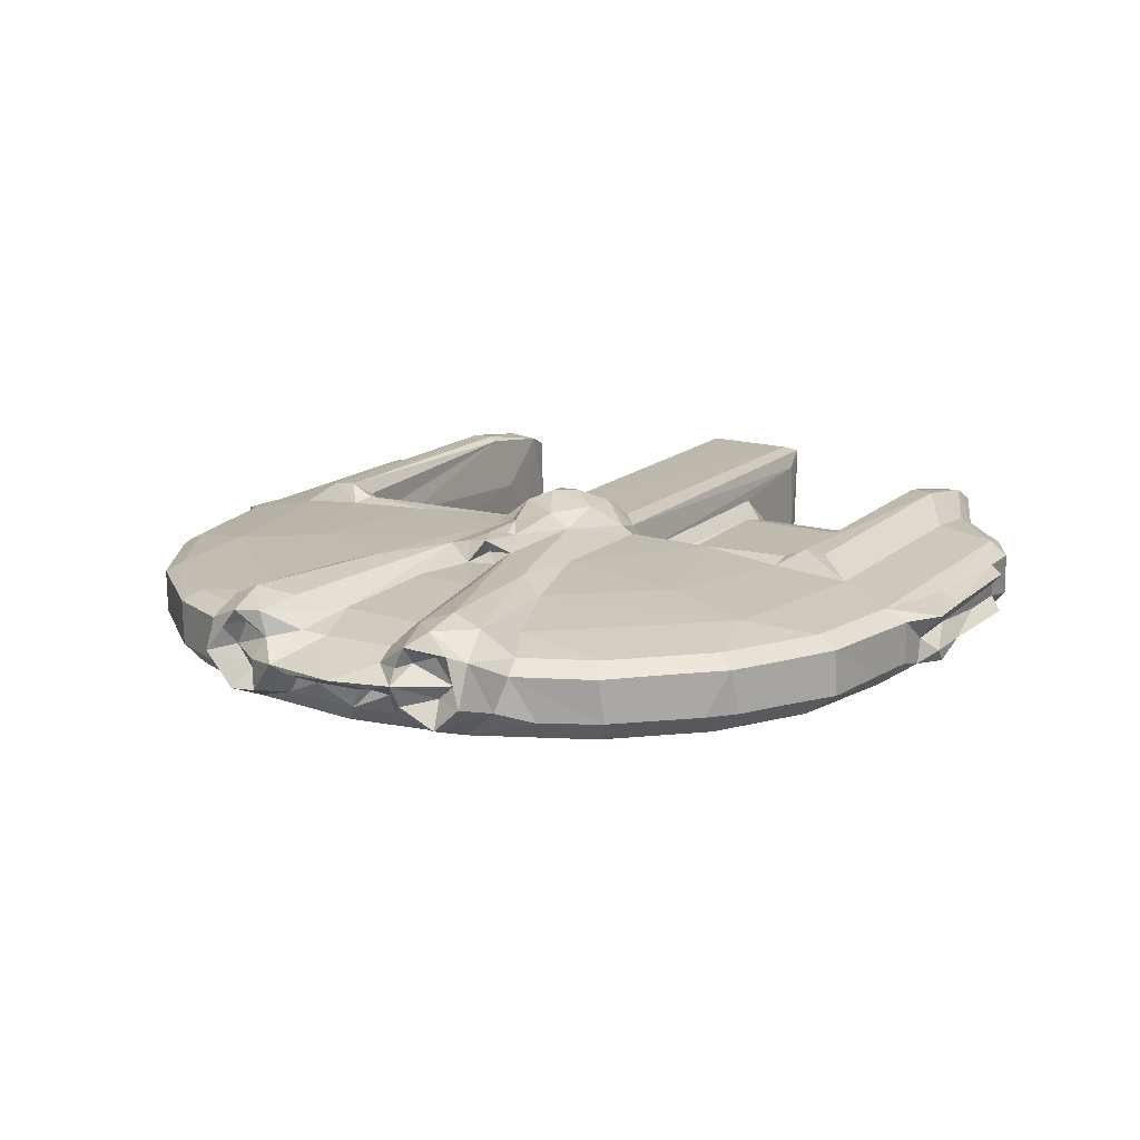
<metadata>
{"format":"obj","ext":"obj","renderer":"f3d","projection":"perspective","resolution":1024,"background":"white","views":[{"elev":15.7,"azim":120.3,"up":"+Z"}]}
</metadata>
<code>
v -0.3821 -0.3582 -0.02649
v -0.4242 -0.325 -0.06506
v -0.4572 -0.3255 -0.03275
v -0.3535 -0.3569 -0.04944
v -0.3804 -0.3592 0.02484
v -0.348 -0.396 -0.0251
v -0.4583 -0.298 -0.0338
v -0.4593 -0.2998 0.03811
v -0.4565 -0.3255 0.03695
v -0.4199 -0.2998 -0.0662
v -0.4097 -0.2937 -0.05522
v -0.4276 -0.294 0.05119
v -0.338 -0.2941 -0.08862
v -0.3562 -0.2889 -0.0001678
v -0.5101 -0.05855 -0.09494
v -0.5178 -0.05766 -0.08164
v -0.5127 0.06796 -0.09058
v -0.5091 0.05036 -0.09578
v -0.4925 -0.06755 -0.07254
v -0.5116 -0.06269 -0.03991
v -0.4906 -0.06696 -0.01653
v -0.5069 -0.06499 0.05372
v -0.5182 -0.05714 0.06069
v -0.518 0.06196 -0.07045
v -0.4108 -0.06715 -0.01827
v -0.3554 -0.06485 -0.08753
v -0.4025 -0.06799 -0.06261
v -0.3902 -0.08086 -0.03979
v -0.3349 -0.0795 -0.06607
v -0.3544 -0.07967 -0.0003044
v -0.3587 -0.06769 0.02434
v -0.3347 -0.07463 -0.03365
v -0.28 -0.4422 -0.02414
v -0.2739 -0.4431 0.02241
v -0.282 -0.4186 -0.04797
v -0.3493 -0.3944 0.02236
v -0.2738 -0.3597 -0.06723
v -0.3113 -0.4228 0.02278
v -0.3271 -0.3269 -0.09184
v -0.2192 -0.4455 0.02277
v -0.2224 -0.4443 -0.02733
v -0.1999 -0.4333 -0.03842
v -0.2113 -0.4463 -0.0009522
v -0.1943 -0.4618 -0.02647
v -0.156 -0.4456 -0.004959
v 0.0005268 -0.3608 -0.06707
v -0.08822 -0.4577 -0.02527
v -0.06628 -0.4335 -0.03757
v -0.06391 -0.4452 -0.002753
v 0.0476 -0.4198 -0.04776
v -0.01217 -0.3298 -0.09044
v -0.01352 -0.4652 -0.03192
v -0.01278 -0.4645 -0.01995
v -0.00127 -0.4461 -0.001829
v 0.01121 -0.4441 -0.03267
v -0.3248 -0.3094 -0.09467
v -0.1299 -0.2929 -0.04107
v -0.01313 -0.3059 -0.09487
v -0.1203 -0.2925 -0.07769
v -0.1231 -0.289 0.01567
v -0.01292 -0.0591 -0.09441
v -0.1369 -0.07815 0.004886
v -0.1375 -0.07719 -0.05176
v -0.08462 -0.07805 -0.06969
v -0.04312 -0.2946 -0.08836
v -0.09772 -0.2774 -0.06065
v -0.1019 -0.2809 0.01307
v -0.01178 -0.2801 -0.07486
v -0.03629 -0.2824 -0.06423
v -0.03434 -0.2135 0.01399
v -0.03085 -0.2096 -0.06203
v -0.02323 -0.1396 -0.06857
v -0.02953 -0.1841 -0.04883
v -0.02869 -0.1857 0.006504
v -0.04727 -0.1649 -0.003741
v -0.1045 -0.09659 -0.03196
v -0.09839 -0.1005 -0.007555
v -0.07937 -0.08616 -0.047
v -0.06321 -0.1399 -0.03237
v -0.07203 -0.1281 -0.006268
v -0.07665 -0.0812 0.005849
v -0.03997 -0.1284 -0.04705
v -0.03587 -0.1313 0.003723
v -0.0151 -0.07799 -0.07325
v -0.005548 0.06125 -0.09489
v -0.348 -0.3578 0.03867
v -0.4215 -0.3245 0.05624
v -0.329 -0.3018 0.07185
v -0.3294 -0.3262 0.07093
v -0.3273 -0.2944 0.06634
v -0.5198 0.05532 0.0435
v -0.5081 0.04873 0.06241
v -0.5153 0.06555 0.05867
v -0.07253 -0.05385 0.06216
v -0.2738 -0.4211 0.03556
v -0.2738 -0.3591 0.04701
v -0.2067 -0.4621 0.01807
v -0.05546 -0.4302 0.0317
v 0.02828 -0.4241 0.03529
v 0.004077 -0.3585 0.04736
v -0.07987 -0.4598 0.01884
v -0.01555 -0.4656 0.01268
v -0.008996 -0.4611 0.02335
v -0.00989 -0.3267 0.07046
v -0.009993 -0.3006 0.07272
v -0.04855 -0.06983 0.02111
v -0.0821 0.04453 0.06287
v -0.0586 -0.06493 0.05507
v -0.04974 -0.2916 0.02848
v -0.03646 -0.2914 0.0561
v -0.03073 -0.278 0.01585
v -0.02534 -0.2723 0.0498
v -0.01001 -0.275 0.05985
v -0.02671 -0.1954 0.02696
v -0.02749 -0.07873 0.04725
v -0.02991 -0.07906 0.015
v -0.01044 -0.07769 0.06174
v -0.08027 -0.003845 0.06942
v -0.0432 -0.02446 0.09448
v -0.02044 0.01151 0.1017
v -0.0008634 -0.01001 0.1022
v -0.3649 0.06991 -0.08448
v -0.4942 0.06956 -0.03741
v -0.4115 0.07131 -0.0629
v -0.4845 0.07079 0.04119
v -0.4122 0.07076 -0.01773
v -0.382 0.08436 -0.03462
v -0.364 0.09578 -0.03158
v -0.3538 0.07185 0.02417
v -0.3513 0.08932 0.001868
v -0.4582 0.3013 -0.03324
v -0.4595 0.3032 0.03708
v -0.4579 0.3288 -0.03243
v -0.4576 0.3288 0.03792
v -0.4245 0.3022 -0.06465
v -0.3662 0.2812 -0.03202
v -0.4277 0.298 0.05208
v -0.4036 0.2955 0.001758
v -0.4272 0.3288 -0.06283
v -0.3583 0.3597 -0.04889
v -0.385 0.361 -0.02535
v -0.3872 0.3596 0.02529
v -0.3694 0.3031 -0.0814
v -0.3503 0.295 0.02519
v -0.3841 0.3287 -0.07635
v -0.347 0.4009 -0.02367
v -0.3535 0.08825 -0.06426
v -0.3134 0.08704 -0.06964
v -0.3528 0.277 -0.0632
v -0.3186 0.2748 -0.0693
v -0.3509 0.2715 0.00219
v -0.02649 0.06643 -0.09137
v -0.3255 0.3021 -0.09267
v -0.3252 0.3294 -0.09302
v -0.3121 0.2908 -0.07761
v -0.2735 0.3651 -0.0667
v -0.01818 0.2753 -0.06987
v -0.01376 0.305 -0.09413
v -0.01667 0.08449 -0.06997
v 0.003043 0.3632 -0.06767
v -0.009557 0.3331 -0.09078
v -0.02689 0.2899 -0.07693
v -0.2804 0.4234 -0.0477
v -0.3549 0.3915 0.02274
v -0.3255 0.4181 0.02296
v -0.2806 0.4452 -0.02493
v -0.2733 0.4467 0.02266
v -0.2234 0.4369 -0.03881
v -0.2181 0.451 -0.01211
v -0.2211 0.4483 0.02346
v -0.2103 0.4536 0.004474
v -0.2058 0.4655 -0.0251
v -0.1569 0.45 -0.01213
v 0.0466 0.4232 -0.04788
v -0.08243 0.4397 -0.03536
v -0.1552 0.4606 -0.02607
v -0.08376 0.4611 -0.0252
v -0.06613 0.4493 -0.003671
v 0.004765 0.4498 -0.03219
v -0.02349 0.4668 -0.0334
v 0.0003333 0.4503 -0.004288
v -0.01181 0.4672 -0.01931
v -0.05389 0.06694 0.0583
v -0.4212 0.3288 0.05613
v -0.3357 0.3024 0.07117
v -0.3552 0.2971 0.06052
v -0.3512 0.3604 0.03892
v -0.3286 0.3288 0.07131
v -0.3236 0.08548 0.007389
v -0.3183 0.2748 0.007386
v -0.09717 0.08929 0.007387
v -0.08588 0.07276 0.02405
v -0.08112 0.2814 0.007741
v -0.3401 0.2855 0.01171
v -0.2746 0.3628 0.04721
v -0.008866 0.3319 0.06999
v -0.0745 0.08284 0.01151
v -0.04288 0.04078 0.08798
v -0.01664 0.07419 0.06739
v -0.03169 0.09387 0.04643
v 0.006985 0.04581 0.09149
v -0.006913 0.0927 0.06182
v -0.03423 0.2802 0.0446
v -0.08239 0.2948 0.02609
v -0.03139 0.2976 0.06572
v 0.00602 0.3626 0.04728
v -0.01031 0.3076 0.07265
v -0.01115 0.2832 0.06101
v -0.2796 0.4245 0.03581
v -0.206 0.4651 0.01813
v -0.0753 0.4443 0.02704
v 0.04181 0.4255 0.03562
v -0.07518 0.4652 0.01742
v -0.01099 0.47 0.01983
v 0.06678 -0.4396 -0.02504
v 0.01229 -0.4461 0.01945
v 0.08088 -0.437 0.02326
v 0.1607 -0.3998 -0.04739
v 0.1649 -0.4219 -0.02432
v 0.167 -0.4214 0.02296
v 0.1397 -0.3413 -0.06694
v 0.2639 -0.3426 -0.04706
v 0.229 -0.386 -0.02488
v 0.2328 -0.2903 -0.06682
v 0.2796 -0.3568 -0.02415
v 0.2778 -0.3589 0.02318
v 0.3182 -0.3139 -0.02503
v 0.01263 -0.3185 -0.07513
v -0.003289 -0.2708 -0.08178
v 0.09742 -0.2502 -0.0829
v -0.0007783 -0.09394 -0.09531
v 0.1415 -0.09757 -0.09309
v 0.2146 -0.1829 -0.08247
v 0.03408 0.002063 -0.09621
v 0.3517 -0.2464 -0.0472
v 0.3633 -0.2649 0.02358
v 0.3037 -0.2105 -0.06702
v 0.2766 -0.03947 -0.08286
v 0.351 -0.1116 -0.06682
v 0.3671 0.001074 -0.06697
v 0.3655 -0.2621 -0.02487
v 0.3902 -0.2102 -0.02532
v 0.4061 -0.177 0.02462
v 0.4171 -0.1649 -0.01881
v 0.4122 -0.1197 -0.04577
v 0.4236 0.00189 -0.04755
v 0.4566 -0.1557 0.01016
v 0.4561 -0.1254 -0.02642
v 0.4387 -0.11 -0.006883
v 0.4378 -0.1286 0.01671
v 0.434 -0.06503 -0.02626
v 0.4549 -0.09731 -0.02451
v 0.4599 -0.09375 0.01126
v 0.4401 -0.04706 0.001286
v 0.4713 -0.06266 0.01376
v 0.4456 -0.02285 -0.005898
v 0.4417 0.01913 -0.0263
v 0.4463 0.02827 -0.004455
v 0.1632 -0.3996 0.03555
v 0.1866 -0.3208 0.04714
v 0.2693 -0.3388 0.03549
v 0.006286 -0.2866 0.05398
v 0.007835 -0.1795 0.05983
v 0.1544 -0.2296 0.0555
v 0.03809 -0.06413 0.06321
v 0.1132 -0.08451 0.06208
v 0.01683 -0.03224 0.09221
v 0.0505 -0.03254 0.07643
v 0.1151 -0.0537 0.07404
v 0.08685 -0.007183 0.08554
v 0.04551 0.01465 0.08785
v 0.1997 -0.1084 0.05883
v 0.09633 0.007855 0.06828
v 0.1382 -0.008015 0.08452
v 0.136 0.001672 0.06792
v 0.1643 -0.04164 0.07335
v 0.1648 -0.01807 0.07956
v 0.1456 0.004879 0.07452
v 0.1695 0.005499 0.08312
v 0.2795 -0.1336 0.05356
v 0.351 -0.2465 0.03574
v 0.3402 -0.1538 0.04692
v 0.258 -0.08246 0.07566
v 0.2897 -0.1081 0.0706
v 0.1851 -0.008244 0.06
v 0.2458 -0.02986 0.0581
v 0.3611 -0.04536 0.04779
v 0.4019 -0.07938 0.06736
v 0.3826 -0.1753 0.03707
v 0.4057 -0.1528 0.06019
v 0.4127 -0.1209 0.07454
v 0.4488 -0.09004 0.06054
v 0.4254 -0.05502 0.0392
v 0.4192 -0.02811 0.03597
v 0.445 -0.1532 0.04369
v 0.4516 -0.1396 0.03863
v 0.455 -0.1176 0.0593
v 0.442 -0.1132 0.04356
v 0.449 -0.08276 0.03388
v 0.4729 -0.04047 0.007383
v 0.4802 0.01694 0.01221
v 0.1192 0.1163 -0.09301
v -0.003505 0.1932 -0.08891
v 0.1122 0.25 -0.0827
v 0.2033 0.1912 -0.08292
v 0.001144 0.2785 -0.0812
v 0.0112 0.3247 -0.07462
v 0.1394 0.3436 -0.06718
v 0.2298 0.2967 -0.0666
v 0.2663 0.08395 -0.0825
v 0.3525 0.1141 -0.06649
v 0.3022 0.216 -0.06703
v 0.1736 0.3958 -0.0477
v 0.2708 0.3386 -0.0475
v 0.3501 0.2522 -0.04707
v 0.2971 0.3422 -0.02419
v 0.365 0.2669 -0.02389
v 0.2786 0.3617 0.02325
v 0.3248 0.3107 0.02312
v 0.03654 0.4476 -0.0238
v 0.03642 0.4481 0.02236
v 0.08775 0.4384 -0.02477
v 0.1651 0.4259 -0.02566
v 0.1667 0.4248 0.02341
v 0.2204 0.3954 -0.02421
v 0.2186 0.396 0.02308
v 0.2704 0.3672 -0.02387
v 0.4077 0.1331 -0.04614
v 0.4199 0.075 -0.0423
v 0.4162 0.1699 -0.01434
v 0.3939 0.206 -0.02507
v 0.4062 0.181 0.02289
v 0.4337 0.06576 -0.02824
v 0.4399 0.048 0.001822
v 0.4434 0.06521 -0.00486
v 0.4556 0.08443 -0.01069
v 0.4566 0.126 -0.02857
v 0.4373 0.12 -0.001388
v 0.4565 0.1547 -0.001925
v 0.4381 0.1375 0.01494
v 0.3694 0.2611 0.0222
v 0.05208 0.04125 0.07468
v 0.1325 0.0902 0.06165
v -0.008571 0.1874 0.05983
v 0.154 0.2292 0.05577
v 0.1272 0.01823 0.08206
v 0.2377 0.09435 0.07239
v 0.1626 0.006451 0.06903
v 0.1729 0.03985 0.07408
v 0.008425 0.2811 0.05457
v 0.1907 0.3292 0.04675
v 0.1618 0.4032 0.03575
v 0.1848 0.0265 0.06279
v 0.2547 0.03647 0.05775
v 0.2871 0.06472 0.07117
v 0.3964 0.1125 0.07609
v 0.2461 0.1216 0.05629
v 0.3657 0.04777 0.04752
v 0.3395 0.1555 0.04706
v 0.4048 0.1485 0.06645
v 0.2665 0.3442 0.03567
v 0.3502 0.2524 0.03562
v 0.4097 0.08166 0.06541
v 0.4187 0.05055 0.03689
v 0.4407 0.1117 0.06756
v 0.3862 0.1776 0.03657
v 0.4437 0.1581 0.0434
v 0.4434 0.0539 0.02687
v 0.4666 0.05496 0.006291
v 0.4674 0.08148 0.01355
v 0.4563 0.09125 0.05206
v 0.4581 0.08158 0.02962
v 0.4413 0.09219 0.03222
v 0.4418 0.1199 0.04286
v 0.4561 0.1413 0.05018
f 1 3 2
f 1 2 4
f 1 6 5
f 3 8 7
f 3 9 8
f 2 3 7
f 1 9 3
f 1 5 9
f 7 10 2
f 10 7 11
f 8 12 7
f 7 12 11
f 2 10 13
f 10 11 13
f 11 12 14
f 16 18 15
f 16 17 18
f 15 19 16
f 19 20 16
f 20 23 16
f 23 20 22
f 20 25 21
f 15 26 19
f 19 26 27
f 19 27 20
f 20 27 25
f 27 29 28
f 28 25 27
f 28 30 25
f 28 32 30
f 30 31 25
f 6 33 36
f 35 1 4
f 35 6 1
f 33 6 35
f 4 37 35
f 33 40 34
f 33 42 41
f 33 35 42
f 33 41 40
f 41 43 40
f 44 43 41
f 41 42 44
f 44 45 43
f 35 37 46
f 44 47 45
f 42 47 44
f 42 48 47
f 47 49 45
f 42 35 50
f 35 46 50
f 47 53 49
f 47 48 52
f 52 53 47
f 53 54 49
f 52 48 55
f 42 50 48
f 48 50 55
f 37 51 46
f 2 13 39
f 13 56 39
f 2 39 4
f 39 37 4
f 13 11 57
f 11 14 57
f 39 56 58
f 56 13 58
f 57 14 60
f 26 29 27
f 28 29 32
f 26 15 61
f 32 62 30
f 29 63 32
f 29 64 63
f 32 63 62
f 39 51 37
f 13 59 65
f 13 65 58
f 13 57 59
f 57 60 59
f 59 60 67
f 39 58 51
f 58 65 68
f 59 69 65
f 59 66 69
f 59 67 66
f 66 71 69
f 65 69 68
f 67 70 66
f 68 69 71
f 71 72 68
f 66 70 71
f 71 74 73
f 71 70 74
f 75 73 74
f 63 77 62
f 63 76 77
f 76 63 78
f 61 64 26
f 15 18 61
f 26 64 29
f 63 64 78
f 64 72 78
f 77 79 80
f 76 79 77
f 76 78 79
f 77 81 62
f 79 82 73
f 71 73 72
f 73 82 72
f 73 75 79
f 75 80 79
f 75 83 80
f 75 74 83
f 78 72 82
f 78 82 79
f 64 84 72
f 18 85 61
f 61 84 64
f 9 87 8
f 8 87 12
f 9 5 87
f 87 88 12
f 5 86 87
f 87 89 88
f 88 90 12
f 20 21 22
f 16 23 91
f 23 93 91
f 23 92 93
f 21 31 22
f 21 25 31
f 23 94 92
f 36 38 86
f 36 5 6
f 5 36 86
f 38 36 33
f 38 33 34
f 38 95 86
f 38 34 95
f 86 95 96
f 34 40 95
f 97 40 43
f 40 98 95
f 95 99 96
f 97 101 40
f 97 43 49
f 43 45 49
f 97 49 101
f 101 98 40
f 96 99 100
f 101 49 102
f 102 49 54
f 102 103 101
f 101 103 98
f 98 103 99
f 98 99 95
f 87 86 89
f 86 96 89
f 14 12 90
f 89 105 88
f 89 104 105
f 30 106 31
f 30 62 106
f 31 108 22
f 22 94 23
f 22 108 94
f 94 107 92
f 100 89 96
f 14 90 60
f 90 109 60
f 90 88 105
f 105 110 90
f 89 100 104
f 67 60 109
f 67 109 111
f 109 90 110
f 67 111 70
f 109 110 111
f 110 112 111
f 110 113 112
f 105 113 110
f 70 111 114
f 111 112 114
f 70 114 74
f 31 106 108
f 80 81 77
f 114 112 115
f 74 116 83
f 74 114 116
f 112 117 115
f 83 116 80
f 81 80 116
f 116 114 115
f 62 81 106
f 94 118 107
f 94 119 118
f 81 116 106
f 106 115 108
f 115 106 116
f 108 115 117
f 94 108 119
f 108 117 119
f 119 121 120
f 17 16 24
f 91 93 24
f 24 93 123
f 17 24 123
f 17 123 124
f 122 17 124
f 123 126 124
f 123 125 126
f 124 127 122
f 127 128 122
f 124 126 127
f 127 130 128
f 126 130 127
f 126 129 130
f 131 132 133
f 133 132 134
f 137 132 131
f 131 135 138
f 135 136 138
f 131 138 137
f 131 133 139
f 135 131 139
f 133 140 139
f 140 133 141
f 133 134 141
f 143 136 135
f 136 144 138
f 135 139 145
f 143 135 145
f 139 140 145
f 122 147 148
f 122 128 147
f 147 128 149
f 147 149 150
f 147 150 148
f 128 130 136
f 17 122 152
f 18 17 85
f 128 136 149
f 136 130 151
f 143 145 154
f 143 154 153
f 154 145 140
f 143 149 136
f 150 149 155
f 143 155 149
f 143 153 155
f 151 144 136
f 140 156 154
f 148 150 157
f 150 155 157
f 122 148 159
f 85 17 152
f 152 122 159
f 148 157 159
f 153 154 158
f 154 160 161
f 157 155 162
f 153 162 155
f 153 158 162
f 158 154 161
f 140 146 163
f 140 141 146
f 146 166 163
f 140 163 156
f 166 169 168
f 163 166 168
f 166 170 169
f 166 167 170
f 169 170 171
f 169 171 173
f 168 169 172
f 154 156 160
f 156 174 160
f 156 163 174
f 163 168 174
f 174 168 175
f 168 172 176
f 172 169 173
f 168 176 175
f 176 177 175
f 177 173 178
f 173 171 178
f 176 172 177
f 173 177 172
f 174 175 179
f 180 175 177
f 180 177 182
f 178 182 177
f 175 180 179
f 178 181 182
f 16 91 24
f 93 125 123
f 126 125 129
f 125 93 183
f 134 142 141
f 134 184 142
f 137 184 134
f 132 137 134
f 137 186 185
f 137 185 184
f 142 184 187
f 184 185 188
f 187 184 188
f 141 142 164
f 130 129 189
f 189 129 192
f 92 107 93
f 107 183 93
f 189 191 193
f 130 189 190
f 151 130 190
f 144 151 194
f 138 144 137
f 151 190 194
f 137 144 186
f 187 188 195
f 189 193 190
f 188 196 195
f 189 192 197
f 189 197 191
f 129 125 192
f 125 183 192
f 118 198 107
f 118 119 198
f 197 192 199
f 197 199 200
f 198 183 107
f 192 183 199
f 199 202 200
f 198 199 183
f 198 201 199
f 119 120 198
f 197 200 203
f 194 204 144
f 144 204 186
f 186 205 185
f 190 193 194
f 194 193 204
f 204 205 186
f 191 197 193
f 197 203 193
f 205 207 185
f 185 207 188
f 188 207 196
f 193 203 204
f 204 203 205
f 203 208 205
f 141 164 146
f 142 187 164
f 187 209 164
f 146 164 165
f 164 209 165
f 187 195 209
f 146 165 166
f 165 209 167
f 166 165 167
f 209 170 167
f 171 170 210
f 195 206 209
f 196 206 195
f 209 211 170
f 209 206 212
f 170 213 210
f 171 210 213
f 170 211 213
f 171 213 178
f 211 209 212
f 211 212 214
f 181 178 214
f 178 213 214
f 213 211 214
f 52 54 53
f 52 55 54
f 215 55 50
f 55 215 54
f 54 215 216
f 215 217 216
f 50 46 221
f 50 221 218
f 215 50 219
f 215 219 220
f 219 50 218
f 222 223 218
f 218 223 219
f 219 223 220
f 218 224 222
f 223 225 226
f 223 222 225
f 51 58 228
f 58 229 228
f 58 68 229
f 46 51 228
f 228 229 230
f 228 230 46
f 229 231 230
f 68 72 229
f 46 230 221
f 221 230 233
f 231 61 232
f 230 231 232
f 72 84 229
f 231 229 84
f 61 234 232
f 231 84 61
f 230 232 233
f 218 221 224
f 221 233 224
f 222 224 235
f 222 235 227
f 222 227 225
f 225 227 236
f 224 233 237
f 224 237 235
f 233 232 238
f 233 238 237
f 237 238 239
f 238 240 239
f 227 235 241
f 235 242 241
f 237 239 235
f 241 242 243
f 235 244 242
f 235 245 244
f 242 244 243
f 235 239 245
f 239 240 246
f 239 246 245
f 244 247 243
f 244 245 248
f 248 247 244
f 250 247 249
f 248 249 247
f 248 245 252
f 245 251 252
f 249 248 252
f 252 253 249
f 251 255 252
f 251 254 255
f 245 246 251
f 254 251 256
f 251 257 256
f 246 257 251
f 102 54 216
f 102 216 103
f 216 99 103
f 216 217 99
f 215 220 217
f 100 99 260
f 217 220 99
f 99 220 259
f 99 259 260
f 223 226 220
f 220 226 259
f 226 261 259
f 100 262 104
f 104 262 105
f 105 262 113
f 262 263 113
f 100 260 262
f 262 260 264
f 262 264 263
f 112 113 117
f 113 263 117
f 117 263 265
f 263 266 265
f 117 265 267
f 265 268 267
f 265 269 268
f 268 270 267
f 267 270 271
f 119 267 121
f 117 267 119
f 263 264 266
f 264 272 266
f 266 269 265
f 273 270 275
f 269 276 268
f 268 277 270
f 277 274 270
f 275 270 274
f 276 277 268
f 275 274 278
f 275 278 279
f 259 261 260
f 225 236 226
f 226 236 261
f 260 261 282
f 264 260 280
f 260 282 280
f 261 281 282
f 264 280 272
f 272 284 283
f 266 272 269
f 269 272 283
f 269 283 276
f 276 285 277
f 275 279 285
f 277 279 274
f 285 279 277
f 285 276 286
f 280 284 272
f 280 282 284
f 286 276 287
f 288 287 276
f 261 236 281
f 227 241 236
f 281 236 289
f 281 289 282
f 241 243 236
f 236 243 289
f 282 290 284
f 284 291 283
f 289 290 282
f 284 290 291
f 289 243 290
f 291 288 283
f 291 292 288
f 283 288 276
f 293 287 292
f 288 292 287
f 287 293 294
f 243 295 290
f 243 247 295
f 250 296 247
f 247 296 297
f 247 297 295
f 290 295 291
f 295 297 291
f 250 298 296
f 250 299 298
f 250 249 253
f 250 253 299
f 298 299 297
f 291 297 292
f 298 297 296
f 299 292 297
f 293 292 299
f 254 300 255
f 293 255 294
f 293 299 255
f 254 256 300
f 256 258 300
f 252 255 253
f 255 299 253
f 300 301 255
f 255 301 294
f 61 85 234
f 152 159 85
f 85 159 303
f 85 302 234
f 85 303 302
f 159 157 303
f 234 302 232
f 303 306 302
f 302 306 304
f 303 157 306
f 158 161 307
f 161 160 307
f 306 157 158
f 158 157 162
f 306 158 307
f 306 307 160
f 302 304 305
f 306 160 308
f 304 306 308
f 304 308 305
f 232 302 238
f 302 310 238
f 302 305 310
f 238 310 240
f 310 311 240
f 310 305 312
f 310 312 311
f 305 308 309
f 305 309 312
f 309 313 314
f 312 314 315
f 312 309 314
f 314 316 315
f 315 316 317
f 319 316 318
f 179 320 174
f 179 182 181
f 179 180 182
f 179 181 320
f 181 321 320
f 174 320 322
f 174 322 323
f 160 174 308
f 308 174 313
f 308 313 309
f 174 323 313
f 322 324 323
f 313 323 325
f 323 324 326
f 313 325 327
f 327 325 326
f 326 325 323
f 313 327 314
f 314 327 316
f 318 316 327
f 240 311 246
f 311 328 246
f 328 329 246
f 328 311 315
f 328 331 330
f 246 333 257
f 246 329 333
f 257 258 256
f 334 258 257
f 335 257 333
f 335 334 257
f 333 336 335
f 333 337 336
f 329 328 337
f 329 337 333
f 336 337 338
f 338 337 339
f 328 330 337
f 337 330 339
f 338 339 340
f 312 315 311
f 315 317 331
f 315 331 328
f 332 330 331
f 317 332 331
f 316 319 317
f 201 342 199
f 199 342 202
f 342 201 271
f 342 343 202
f 120 201 198
f 120 121 201
f 121 267 271
f 121 271 201
f 200 202 344
f 344 202 343
f 342 271 346
f 270 346 271
f 273 346 270
f 342 347 343
f 275 348 273
f 273 348 346
f 342 346 349
f 278 346 348
f 278 274 346
f 342 349 347
f 200 344 203
f 203 344 208
f 208 344 350
f 344 345 350
f 344 343 345
f 350 207 208
f 350 206 207
f 205 208 207
f 207 206 196
f 206 350 351
f 350 345 351
f 275 285 348
f 274 279 346
f 349 346 279
f 348 349 279
f 348 353 349
f 348 279 278
f 285 353 348
f 285 354 353
f 285 286 354
f 353 354 355
f 353 355 349
f 355 356 349
f 349 356 347
f 343 357 345
f 343 347 357
f 286 358 354
f 358 355 354
f 347 360 357
f 345 357 351
f 351 361 352
f 357 359 351
f 351 359 362
f 351 362 361
f 361 362 318
f 362 319 318
f 214 212 321
f 181 214 321
f 351 352 206
f 206 352 212
f 321 324 322
f 212 324 321
f 212 352 324
f 320 321 322
f 326 324 352
f 352 318 326
f 361 318 352
f 326 318 327
f 286 287 358
f 287 364 358
f 287 294 364
f 358 363 355
f 358 364 363
f 347 356 360
f 360 359 357
f 355 363 356
f 363 365 356
f 359 360 366
f 367 366 360
f 258 369 300
f 258 334 369
f 294 368 364
f 301 368 294
f 364 368 371
f 368 370 372
f 334 335 369
f 368 372 371
f 364 371 363
f 363 371 365
f 300 369 301
f 368 301 370
f 369 335 370
f 369 370 301
f 335 336 370
f 373 340 374
f 336 338 370
f 372 370 373
f 373 370 340
f 373 371 372
f 373 374 371
f 370 338 340
f 356 365 360
f 374 375 371
f 371 375 365
f 332 367 330
f 332 366 367
f 340 339 375
f 340 375 374
f 330 367 339
f 367 375 339
f 365 367 360
f 365 375 367
f 359 366 362
f 332 317 341
f 366 332 341
f 362 366 341
f 319 341 317
f 362 341 319

</code>
